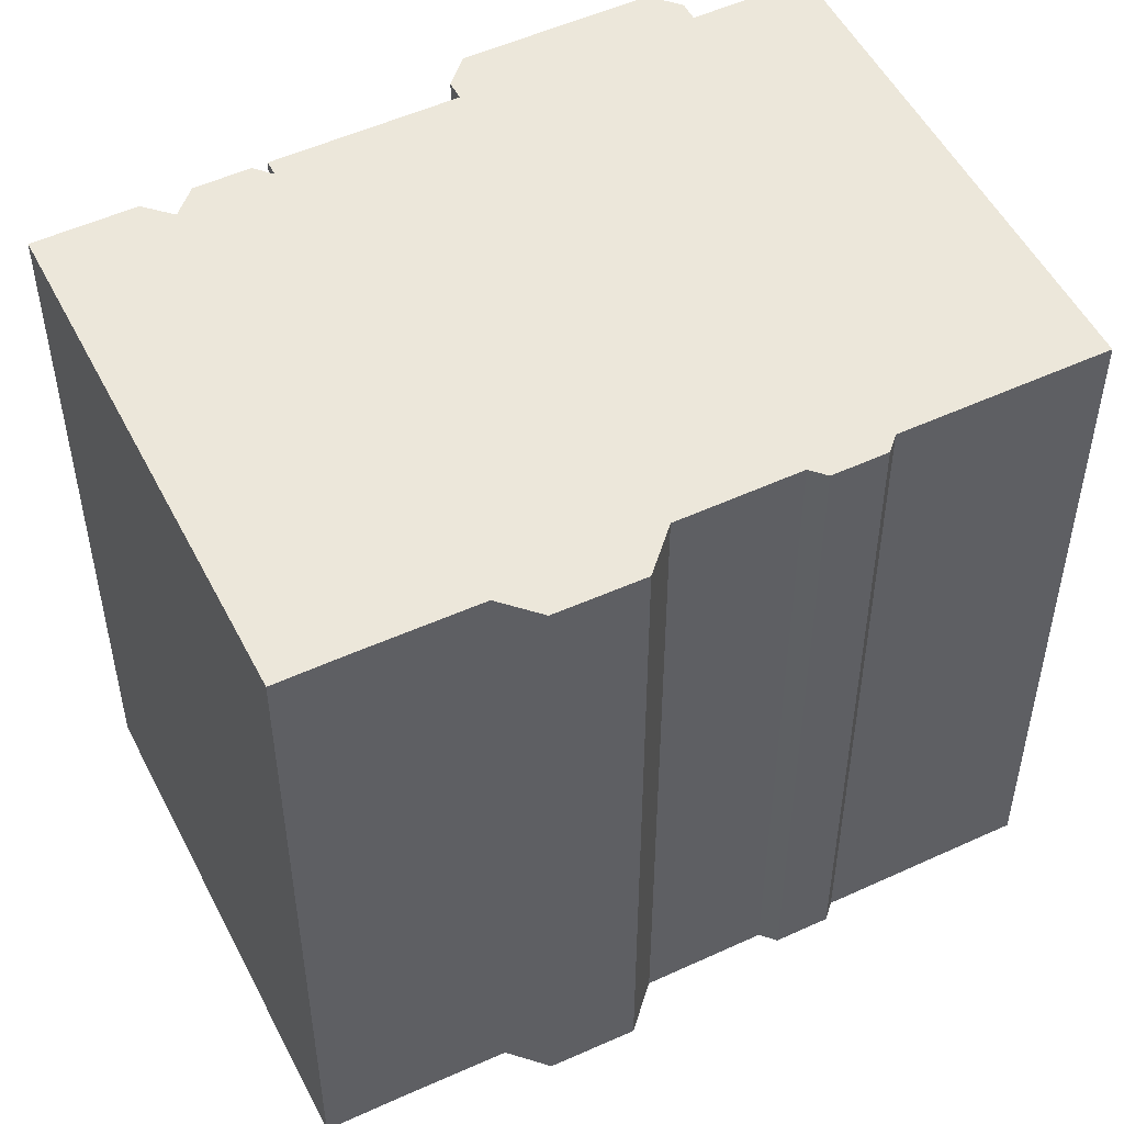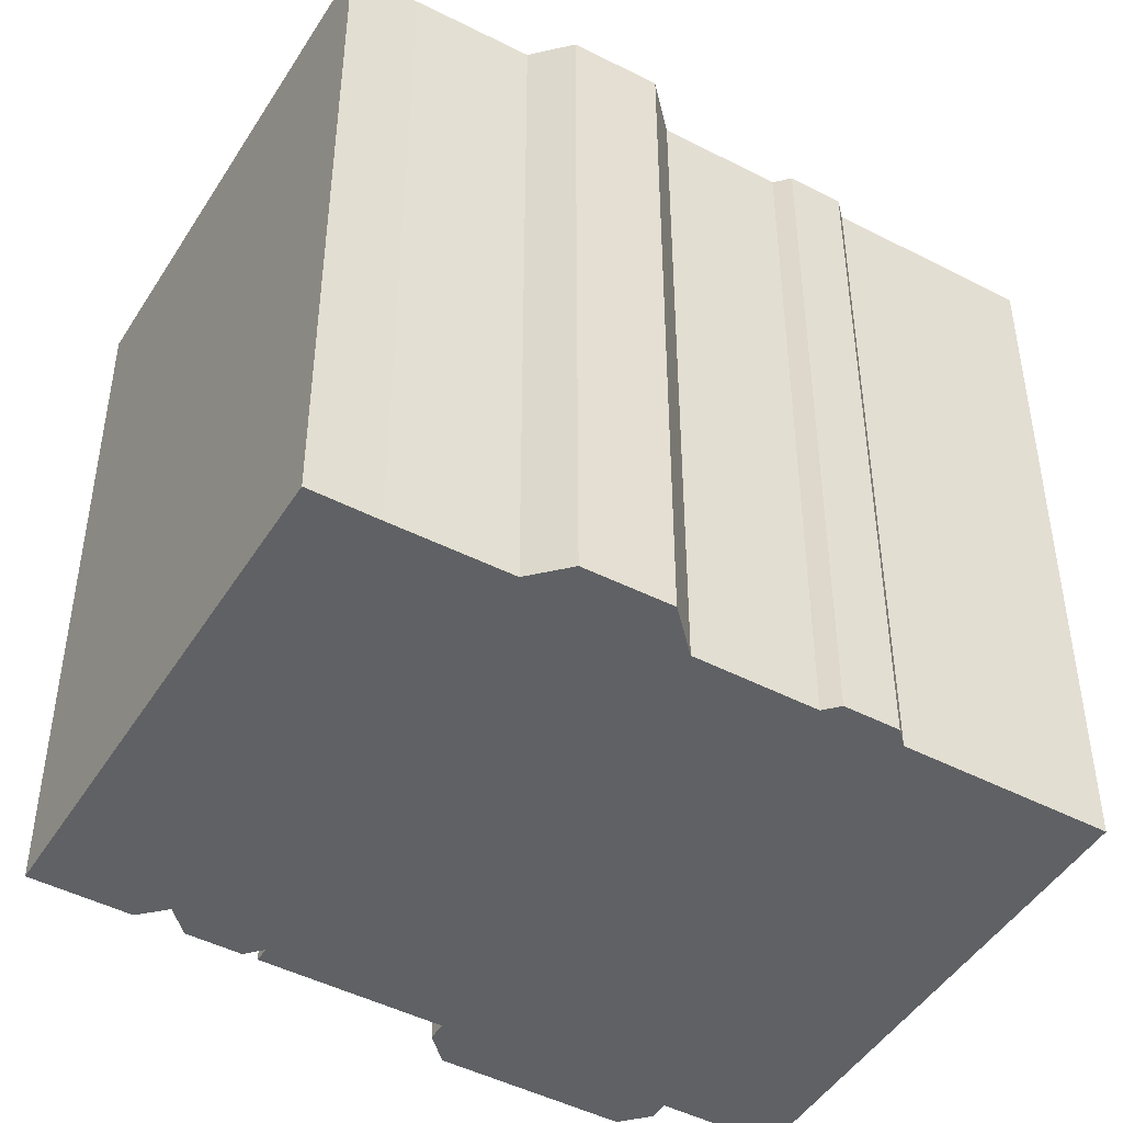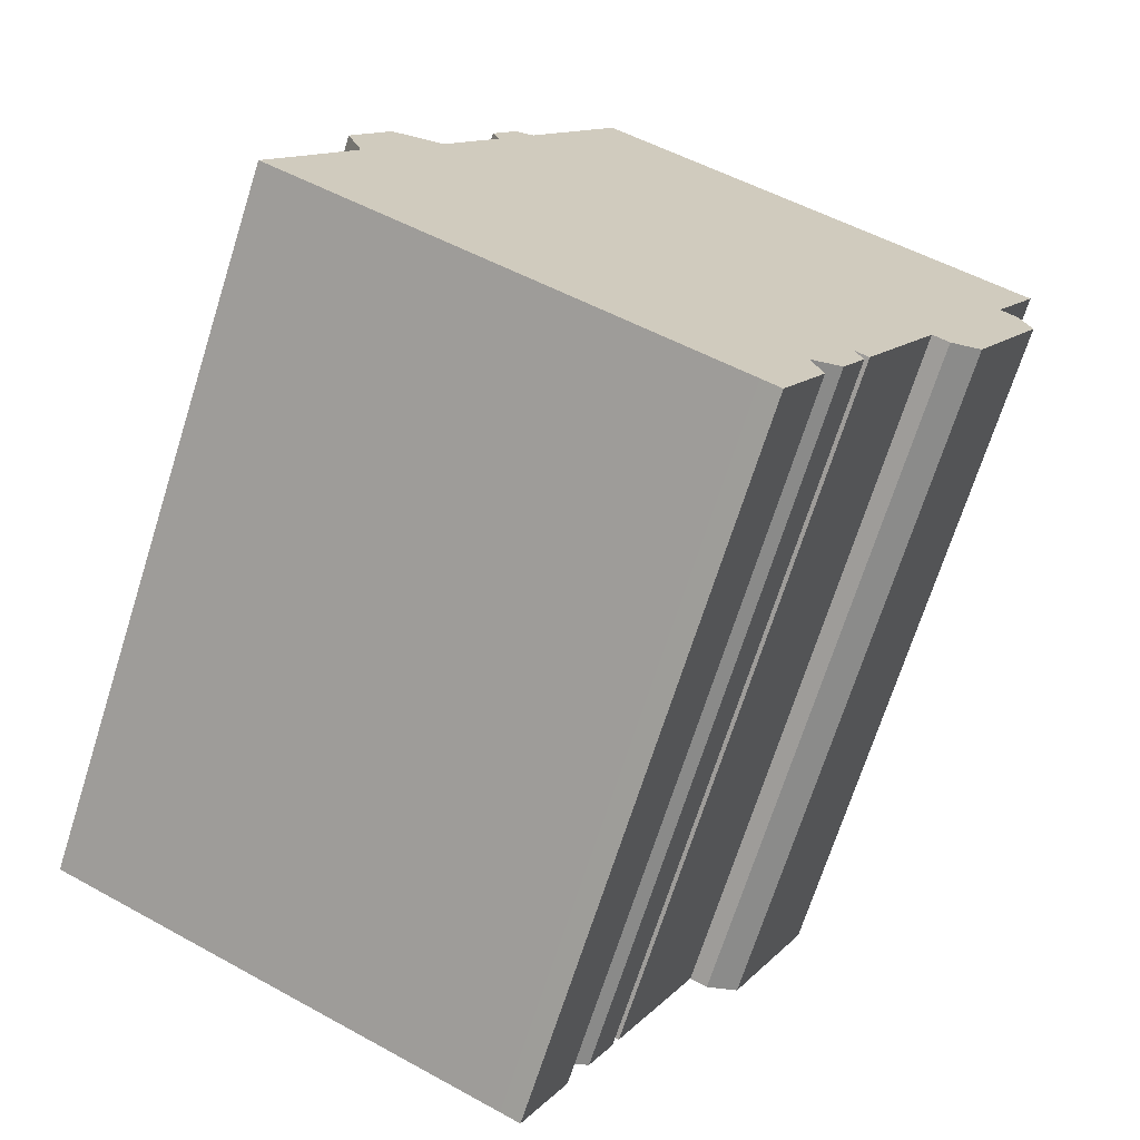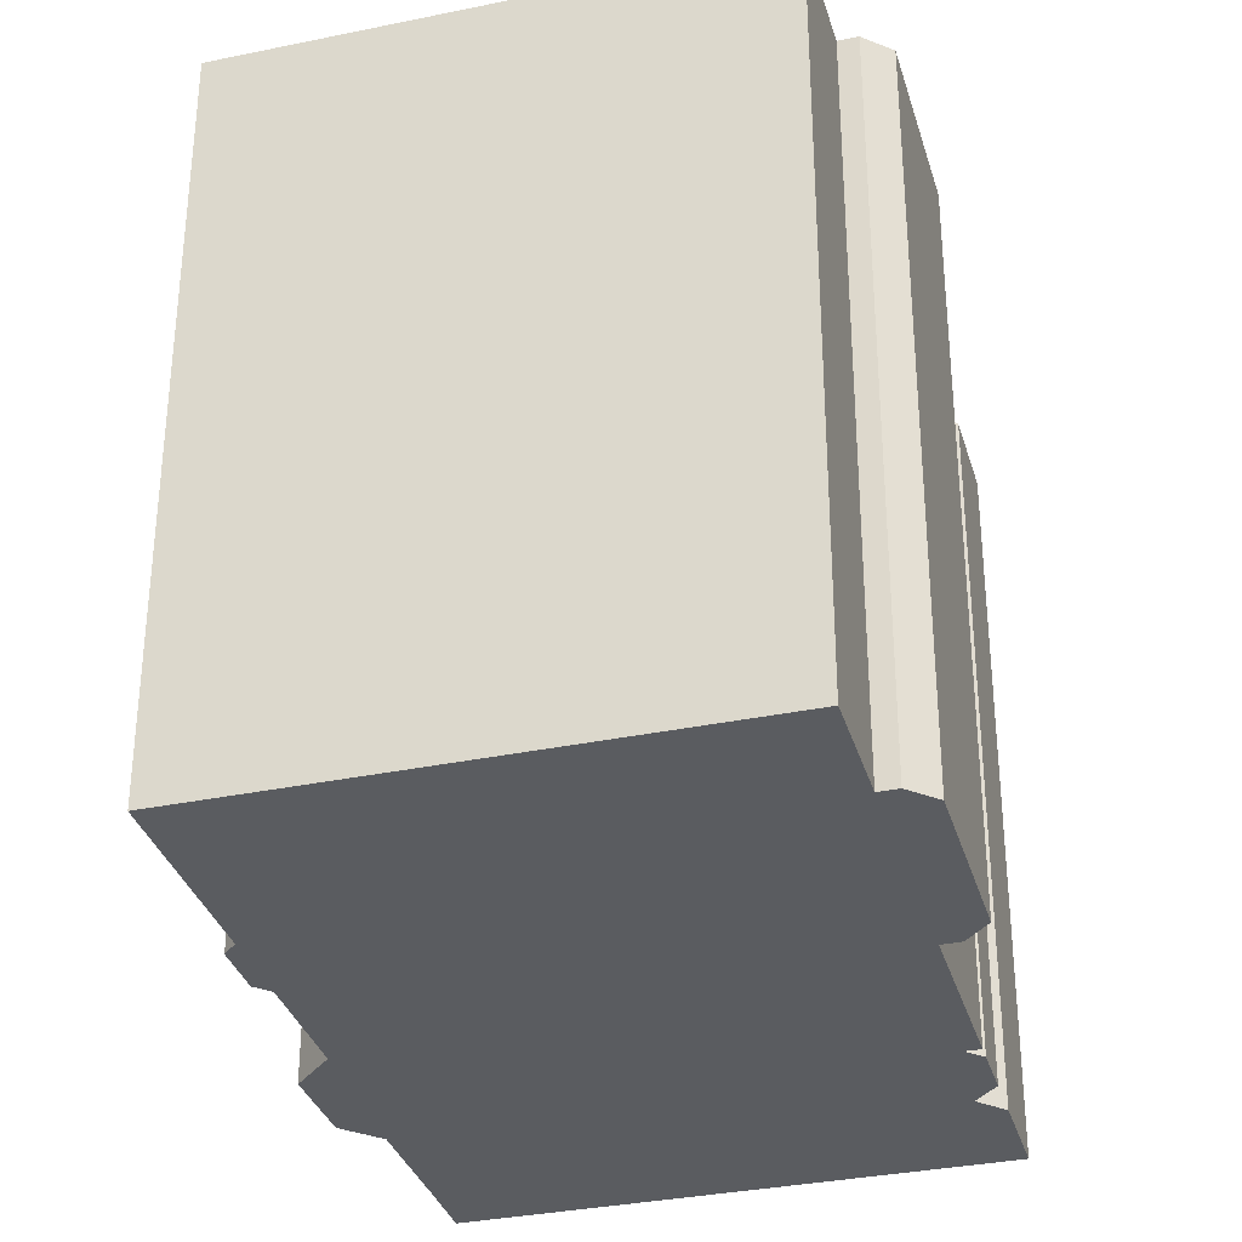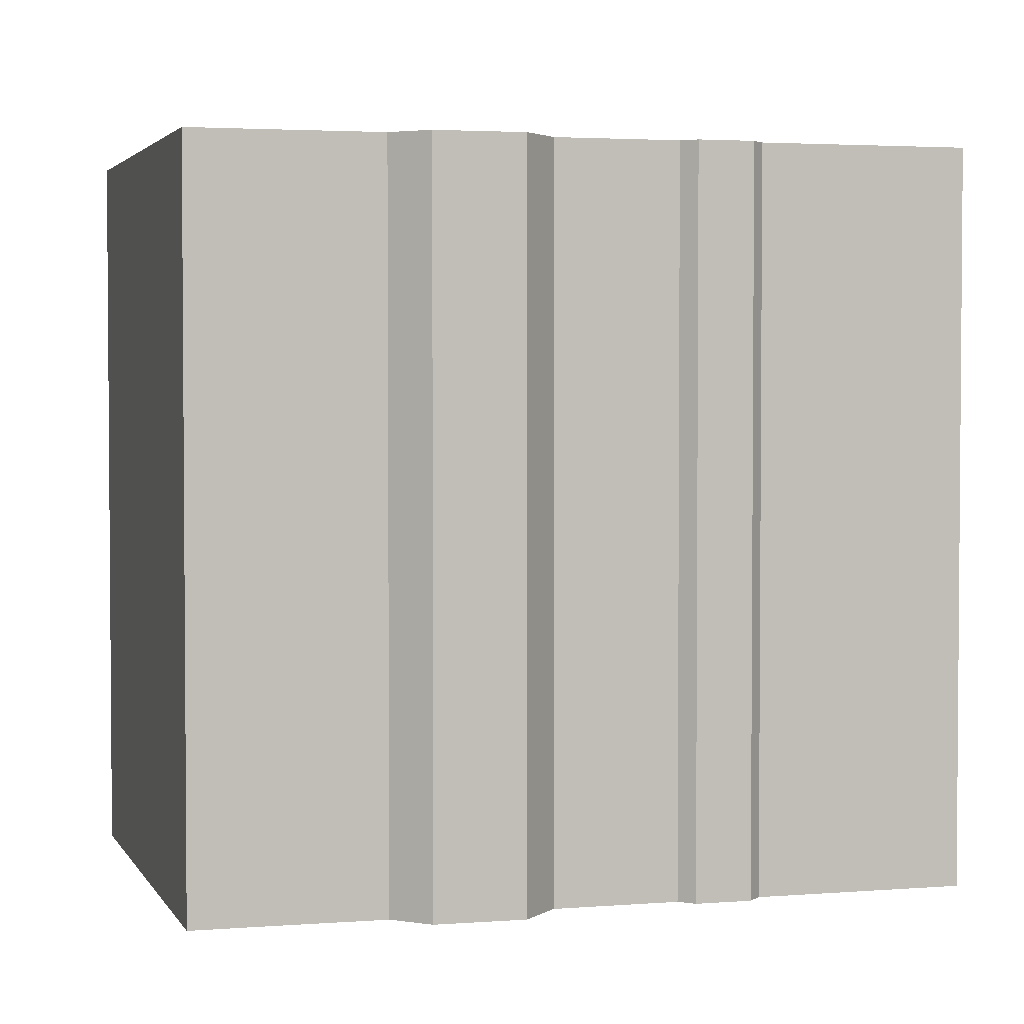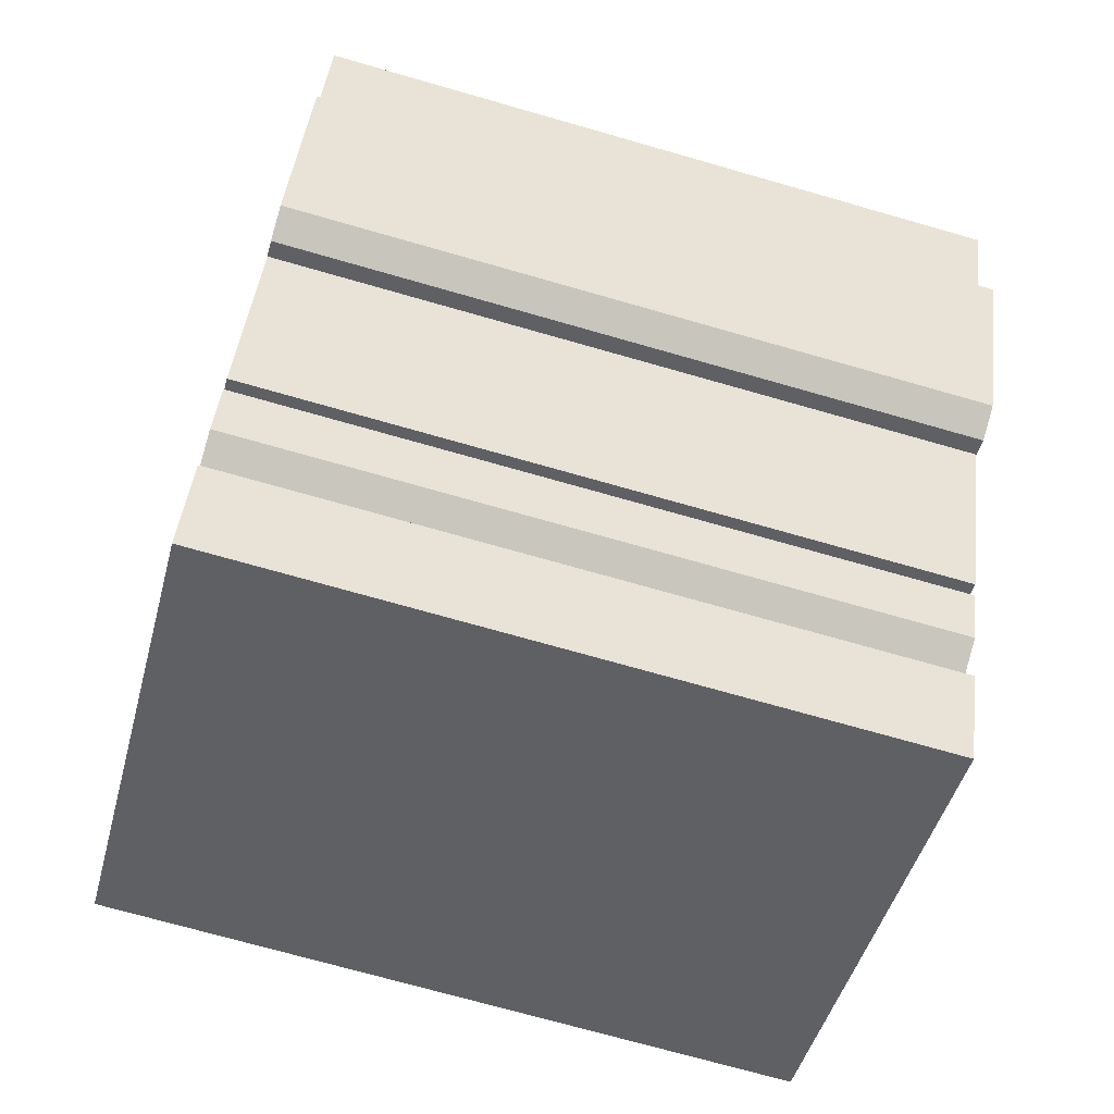
<metadata>
{"format":"obj","ext":"obj","renderer":"f3d","projection":"perspective","resolution":1024,"background":"white","views":[{"elev":51.9,"azim":-90.7,"up":"+Y"},{"elev":-46.7,"azim":-94.7,"up":"+Y"},{"elev":-69.9,"azim":-17.6,"up":"+Z"},{"elev":-33.7,"azim":41.5,"up":"+Y"},{"elev":2.9,"azim":-80.1,"up":"+Y"},{"elev":-71.5,"azim":74.0,"up":"+Z"}]}
</metadata>
<code>
v  13.18 2.131e-16 -3.481
v  12.9 1.613e-16 -2.634
v  12.04 3.574e-16 -5.836
v  14.36 6.444e-17 -1.052
v  14.16 3.205e-17 -0.5234
v  13.73 1.437e-16 -2.347
v  20.03 -4.908e-16 8.015
v  19.27 -5.564e-16 9.086
v  17.93 -2.252e-16 3.678
v  19.72 -5.43e-16 8.868
v  1.347 3.995e-17 -0.6524
v  0.1086 -1.377e-17 0.2248
v  0 0 0
v  0.7704 -9.765e-17 1.595
v  2.069 -2.668e-16 4.357
v  4.444 1.319e-16 -2.154
v  2.636 -4.635e-16 7.57
v  3.99 -4.901e-16 8.004
v  5.373 -6.648e-16 10.86
v  5.764 1.711e-16 -2.794
v  5.825 -7.725e-16 12.62
v  6.301 -7.822e-16 12.77
v  6.61 -8.213e-16 13.41
v  10.19 3.024e-16 -4.939
v  8.307 -1.036e-15 16.91
v  8.634 -1.077e-15 17.59
v  20.6 -7.248e-16 11.84
v  11.54 3.424e-16 -5.592
v  16.09 -1.544e-16 2.521
v  14.53 4.294e-17 -0.7013
v  16.61 -2.206e-16 3.603
v  17.06 -2.073e-16 3.385
v  5.201 -6.937e-16 11.33
v  1.67 -3.372e-16 5.506
v  0.109 18.57 0.2242
v  1.347 18.57 -0.653
v  0.0003965 18.57 -0.0005881
v  4.444 18.57 -2.155
v  5.764 18.57 -2.795
v  10.19 18.57 -4.94
v  11.54 18.57 -5.592
v  12.04 18.57 -5.837
v  13.18 18.57 -3.481
v  0.7708 18.57 1.594
v  2.069 18.57 4.357
v  12.9 18.57 -2.635
v  13.73 18.57 -2.347
v  14.36 18.57 -1.053
v  1.67 18.57 5.506
v  14.16 18.57 -0.5239
v  2.637 18.57 7.57
v  14.53 18.57 -0.7019
v  16.09 18.57 2.52
v  3.991 18.57 8.004
v  5.373 18.57 10.86
v  16.61 18.57 3.602
v  17.06 18.57 3.385
v  17.93 18.57 3.677
v  20.03 18.57 8.015
v  5.201 18.57 11.33
v  5.825 18.57 12.62
v  6.302 18.57 12.77
v  6.61 18.57 13.41
v  8.307 18.57 16.91
v  19.27 18.57 9.085
v  20.6 18.57 11.84
v  8.634 18.57 17.59
v  19.72 18.57 8.867
g defaultobject
f 1 2 3
f 4 5 6
f 7 8 9
f 8 7 10
f 11 12 13
f 12 11 14
f 14 11 15
f 15 11 16
f 15 16 17
f 17 16 18
f 18 16 19
f 19 16 20
f 19 20 21
f 21 20 22
f 22 20 23
f 23 20 24
f 23 24 25
f 25 24 26
f 26 24 27
f 27 24 2
f 2 24 28
f 2 28 3
f 27 2 5
f 5 2 6
f 27 5 29
f 29 5 30
f 27 29 31
f 27 31 8
f 8 31 32
f 8 32 9
f 21 33 19
f 17 34 15
f 35 36 37
f 36 35 38
f 38 35 39
f 39 35 40
f 40 35 41
f 41 35 42
f 42 35 43
f 43 35 44
f 43 44 45
f 43 45 46
f 46 45 47
f 47 45 48
f 48 45 49
f 48 49 50
f 50 49 51
f 50 51 52
f 52 51 53
f 53 51 54
f 53 54 55
f 53 55 56
f 56 55 57
f 57 55 58
f 58 55 59
f 59 55 60
f 59 60 61
f 59 61 62
f 59 62 63
f 59 63 64
f 59 64 65
f 65 64 66
f 66 64 67
f 68 59 65
f 63 22 23
f 22 63 62
f 64 23 25
f 23 64 63
f 67 25 26
f 25 67 64
f 67 27 66
f 27 67 26
f 66 8 65
f 8 66 27
f 65 10 68
f 10 65 8
f 68 7 59
f 7 68 10
f 59 9 58
f 9 59 7
f 57 9 32
f 9 57 58
f 56 32 31
f 32 56 57
f 56 29 53
f 29 56 31
f 53 30 52
f 30 53 29
f 50 30 5
f 30 50 52
f 50 4 48
f 4 50 5
f 48 6 47
f 6 48 4
f 46 6 2
f 6 46 47
f 46 1 43
f 1 46 2
f 43 3 42
f 3 43 1
f 41 3 28
f 3 41 42
f 40 28 24
f 28 40 41
f 39 24 20
f 24 39 40
f 38 20 16
f 20 38 39
f 36 16 11
f 16 36 38
f 37 11 13
f 11 37 36
f 35 13 12
f 13 35 37
f 44 12 14
f 12 44 35
f 45 14 15
f 14 45 44
f 49 15 34
f 15 49 45
f 51 34 17
f 34 51 49
f 51 18 54
f 18 51 17
f 55 18 19
f 18 55 54
f 60 19 33
f 19 60 55
f 61 33 21
f 33 61 60
f 61 22 62
f 22 61 21

</code>
